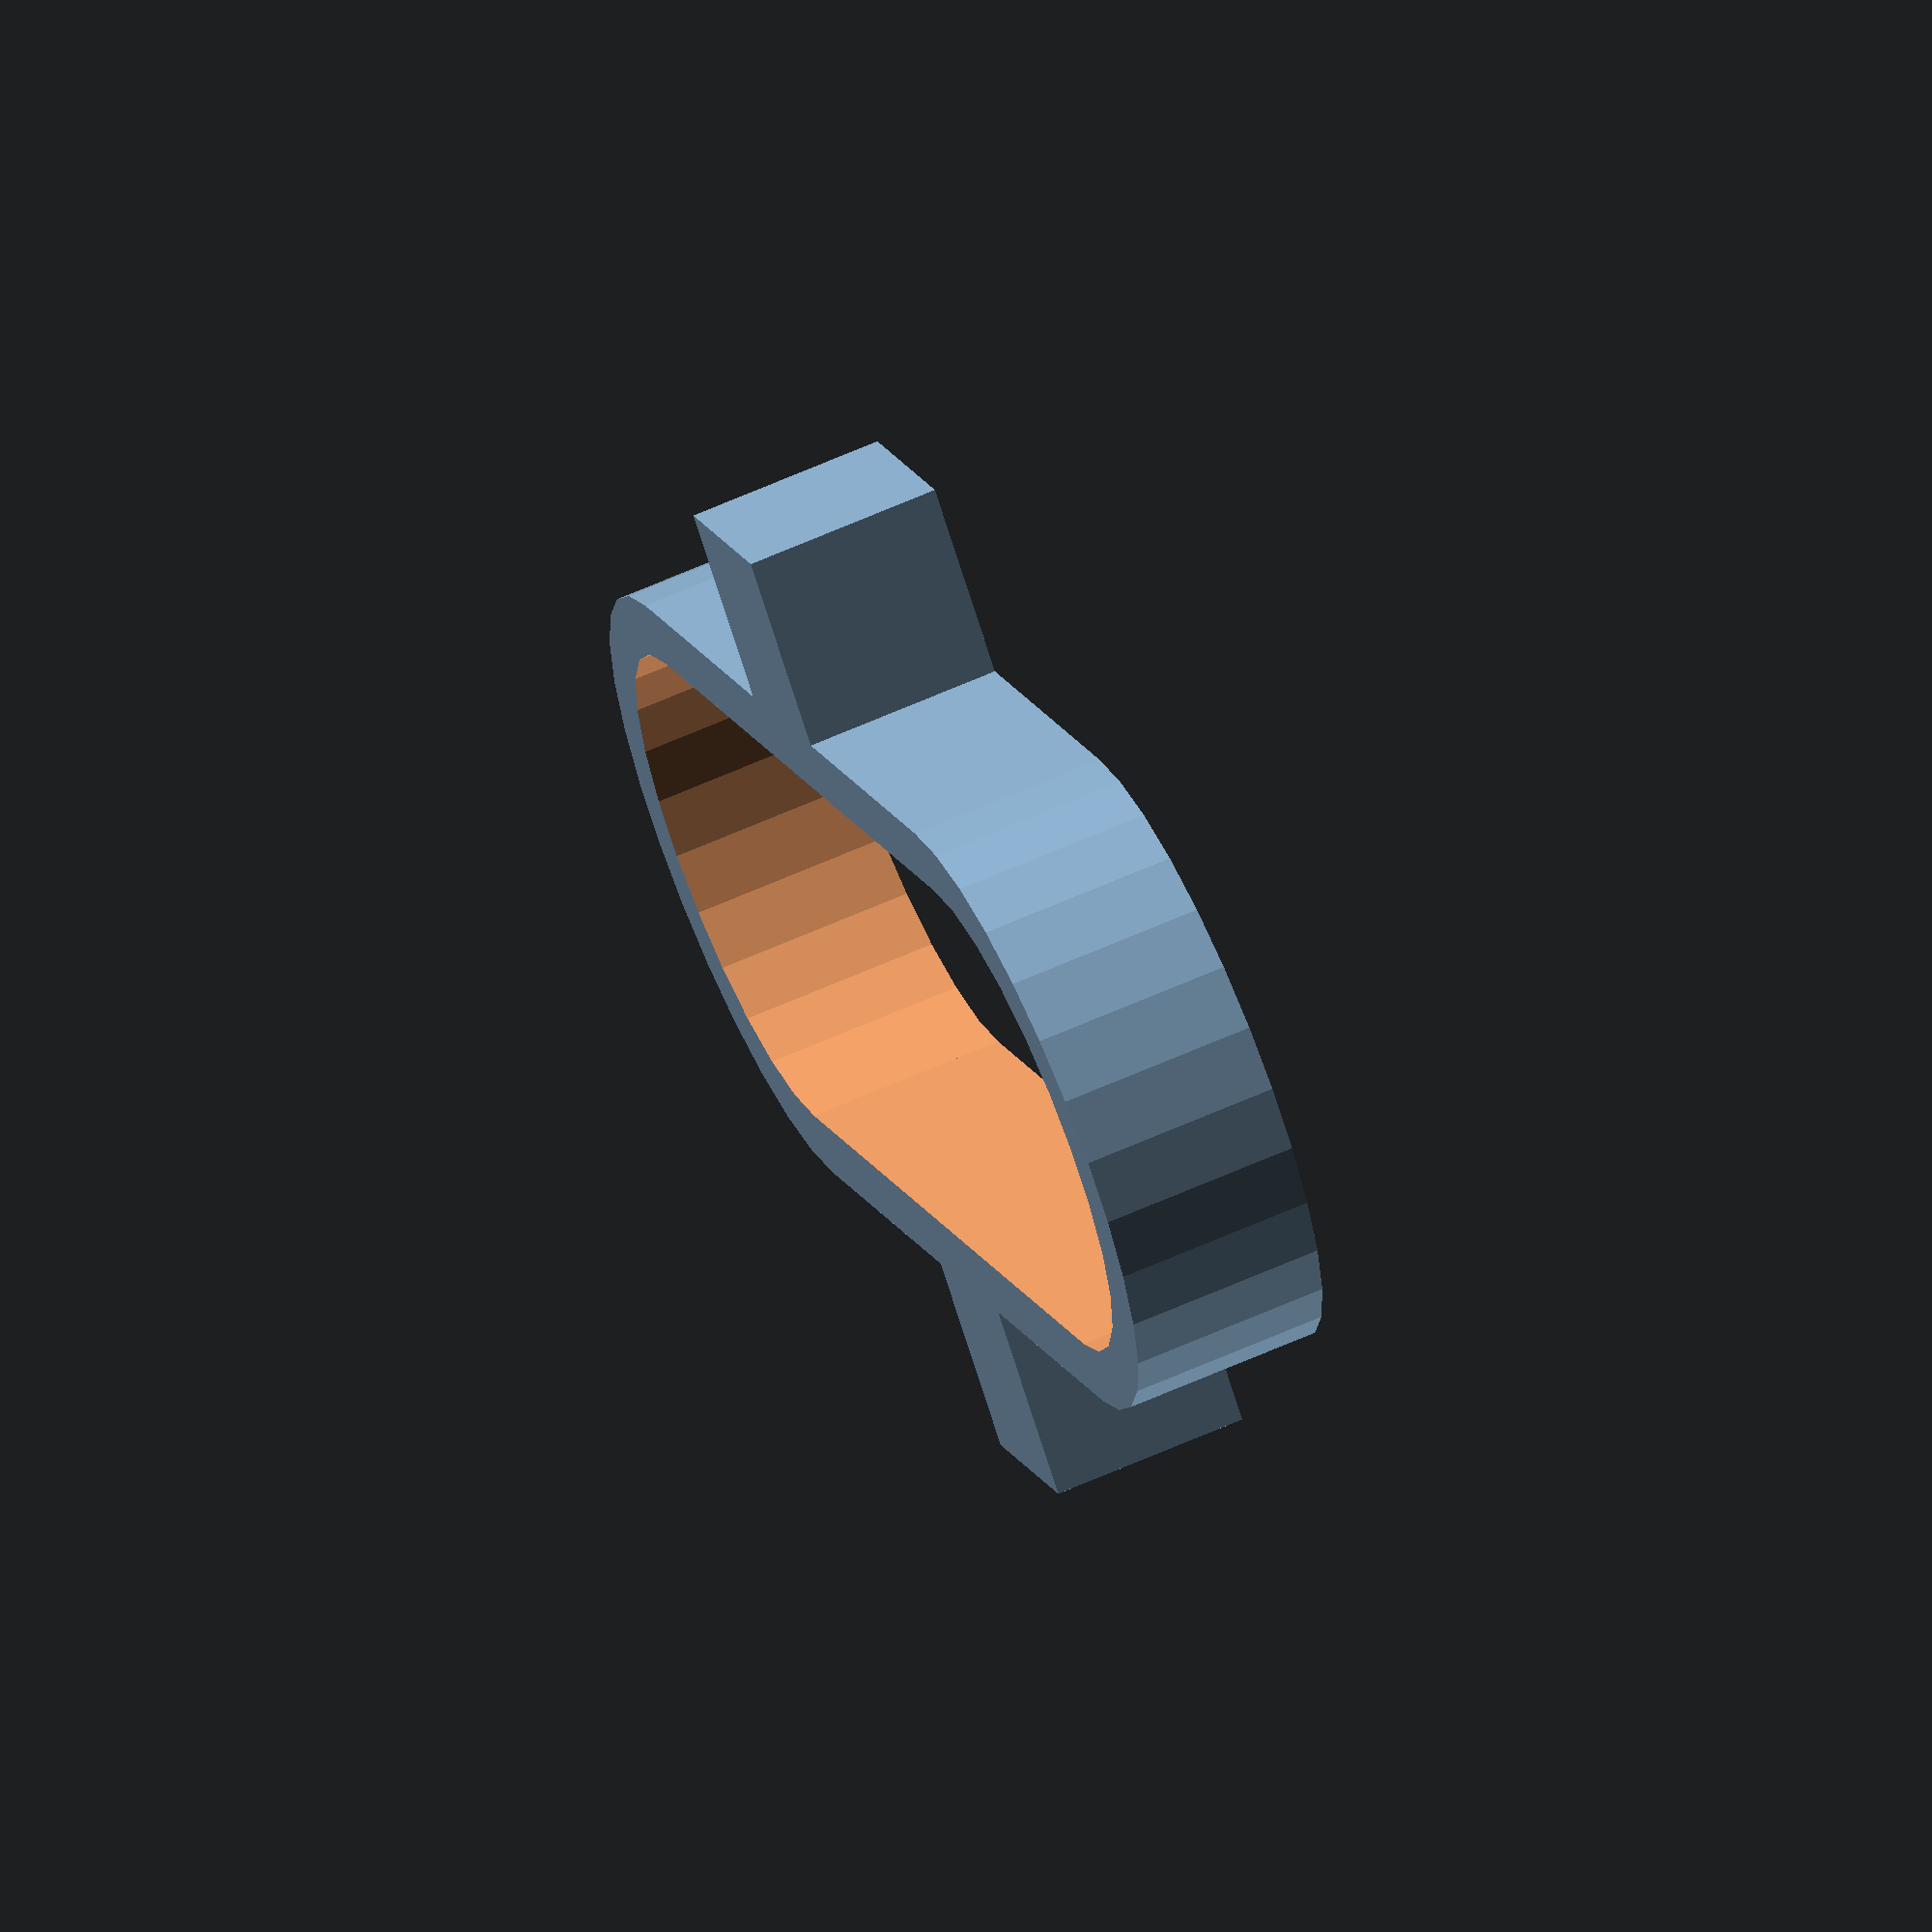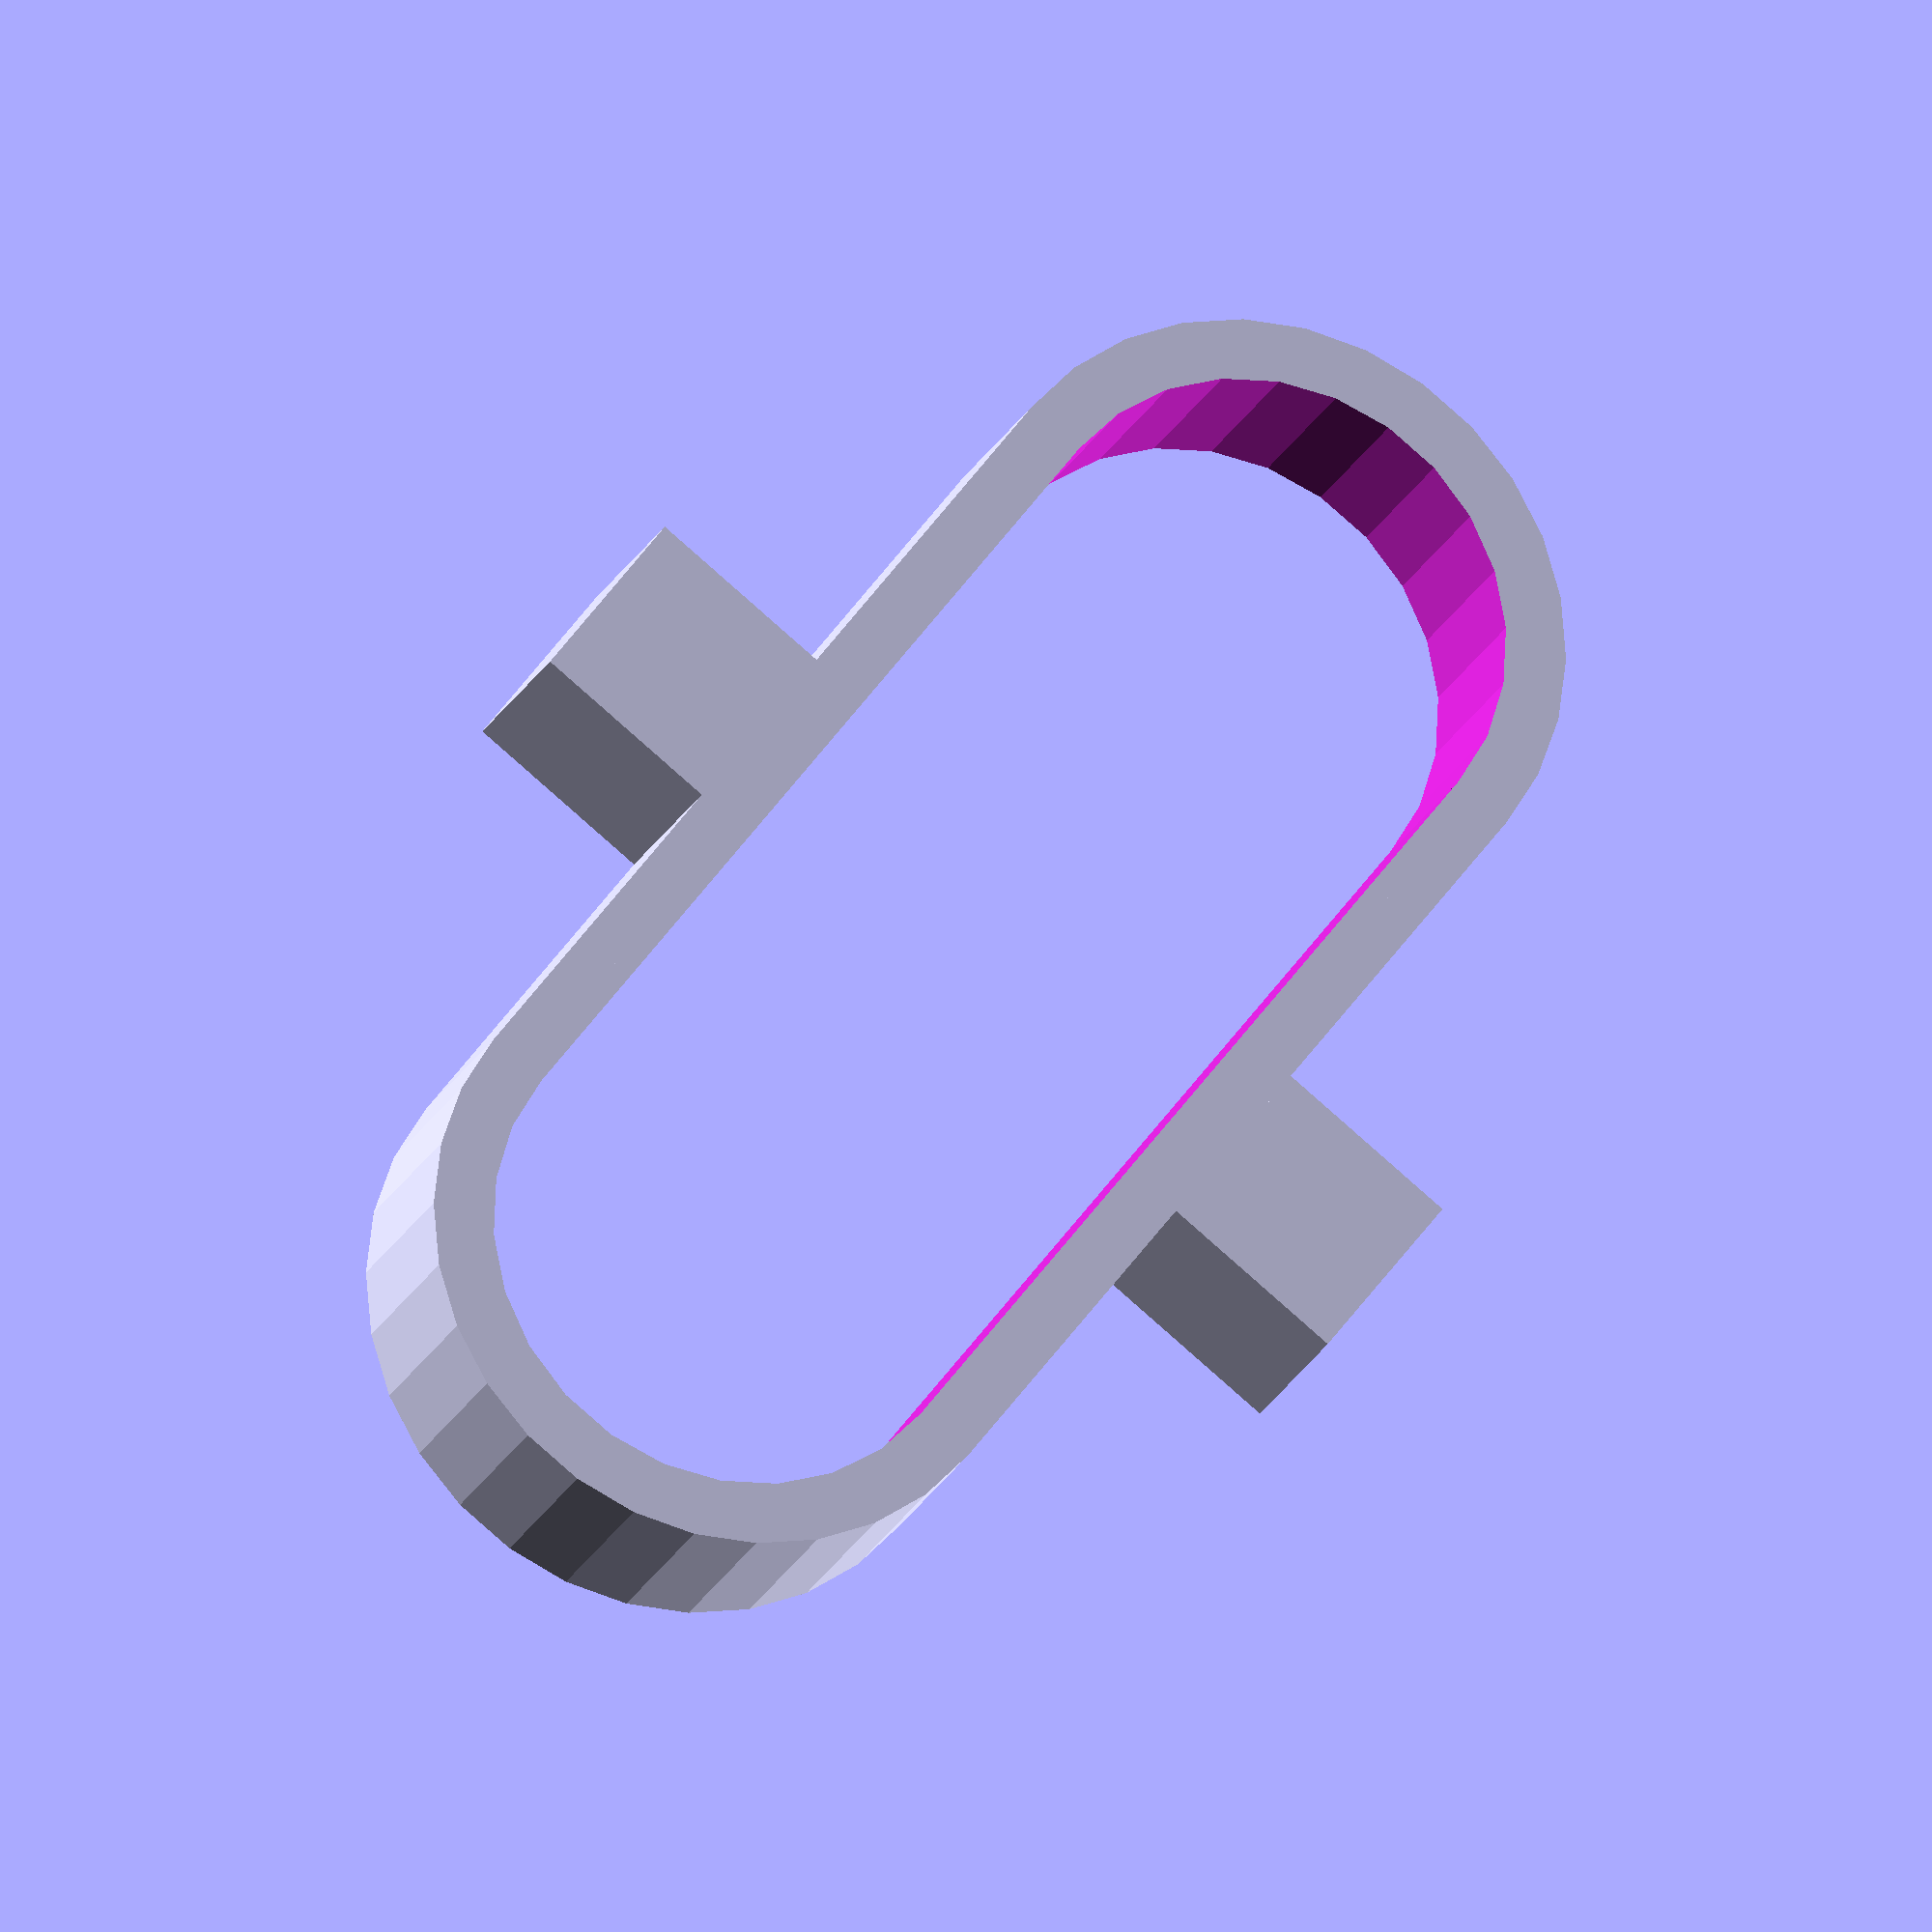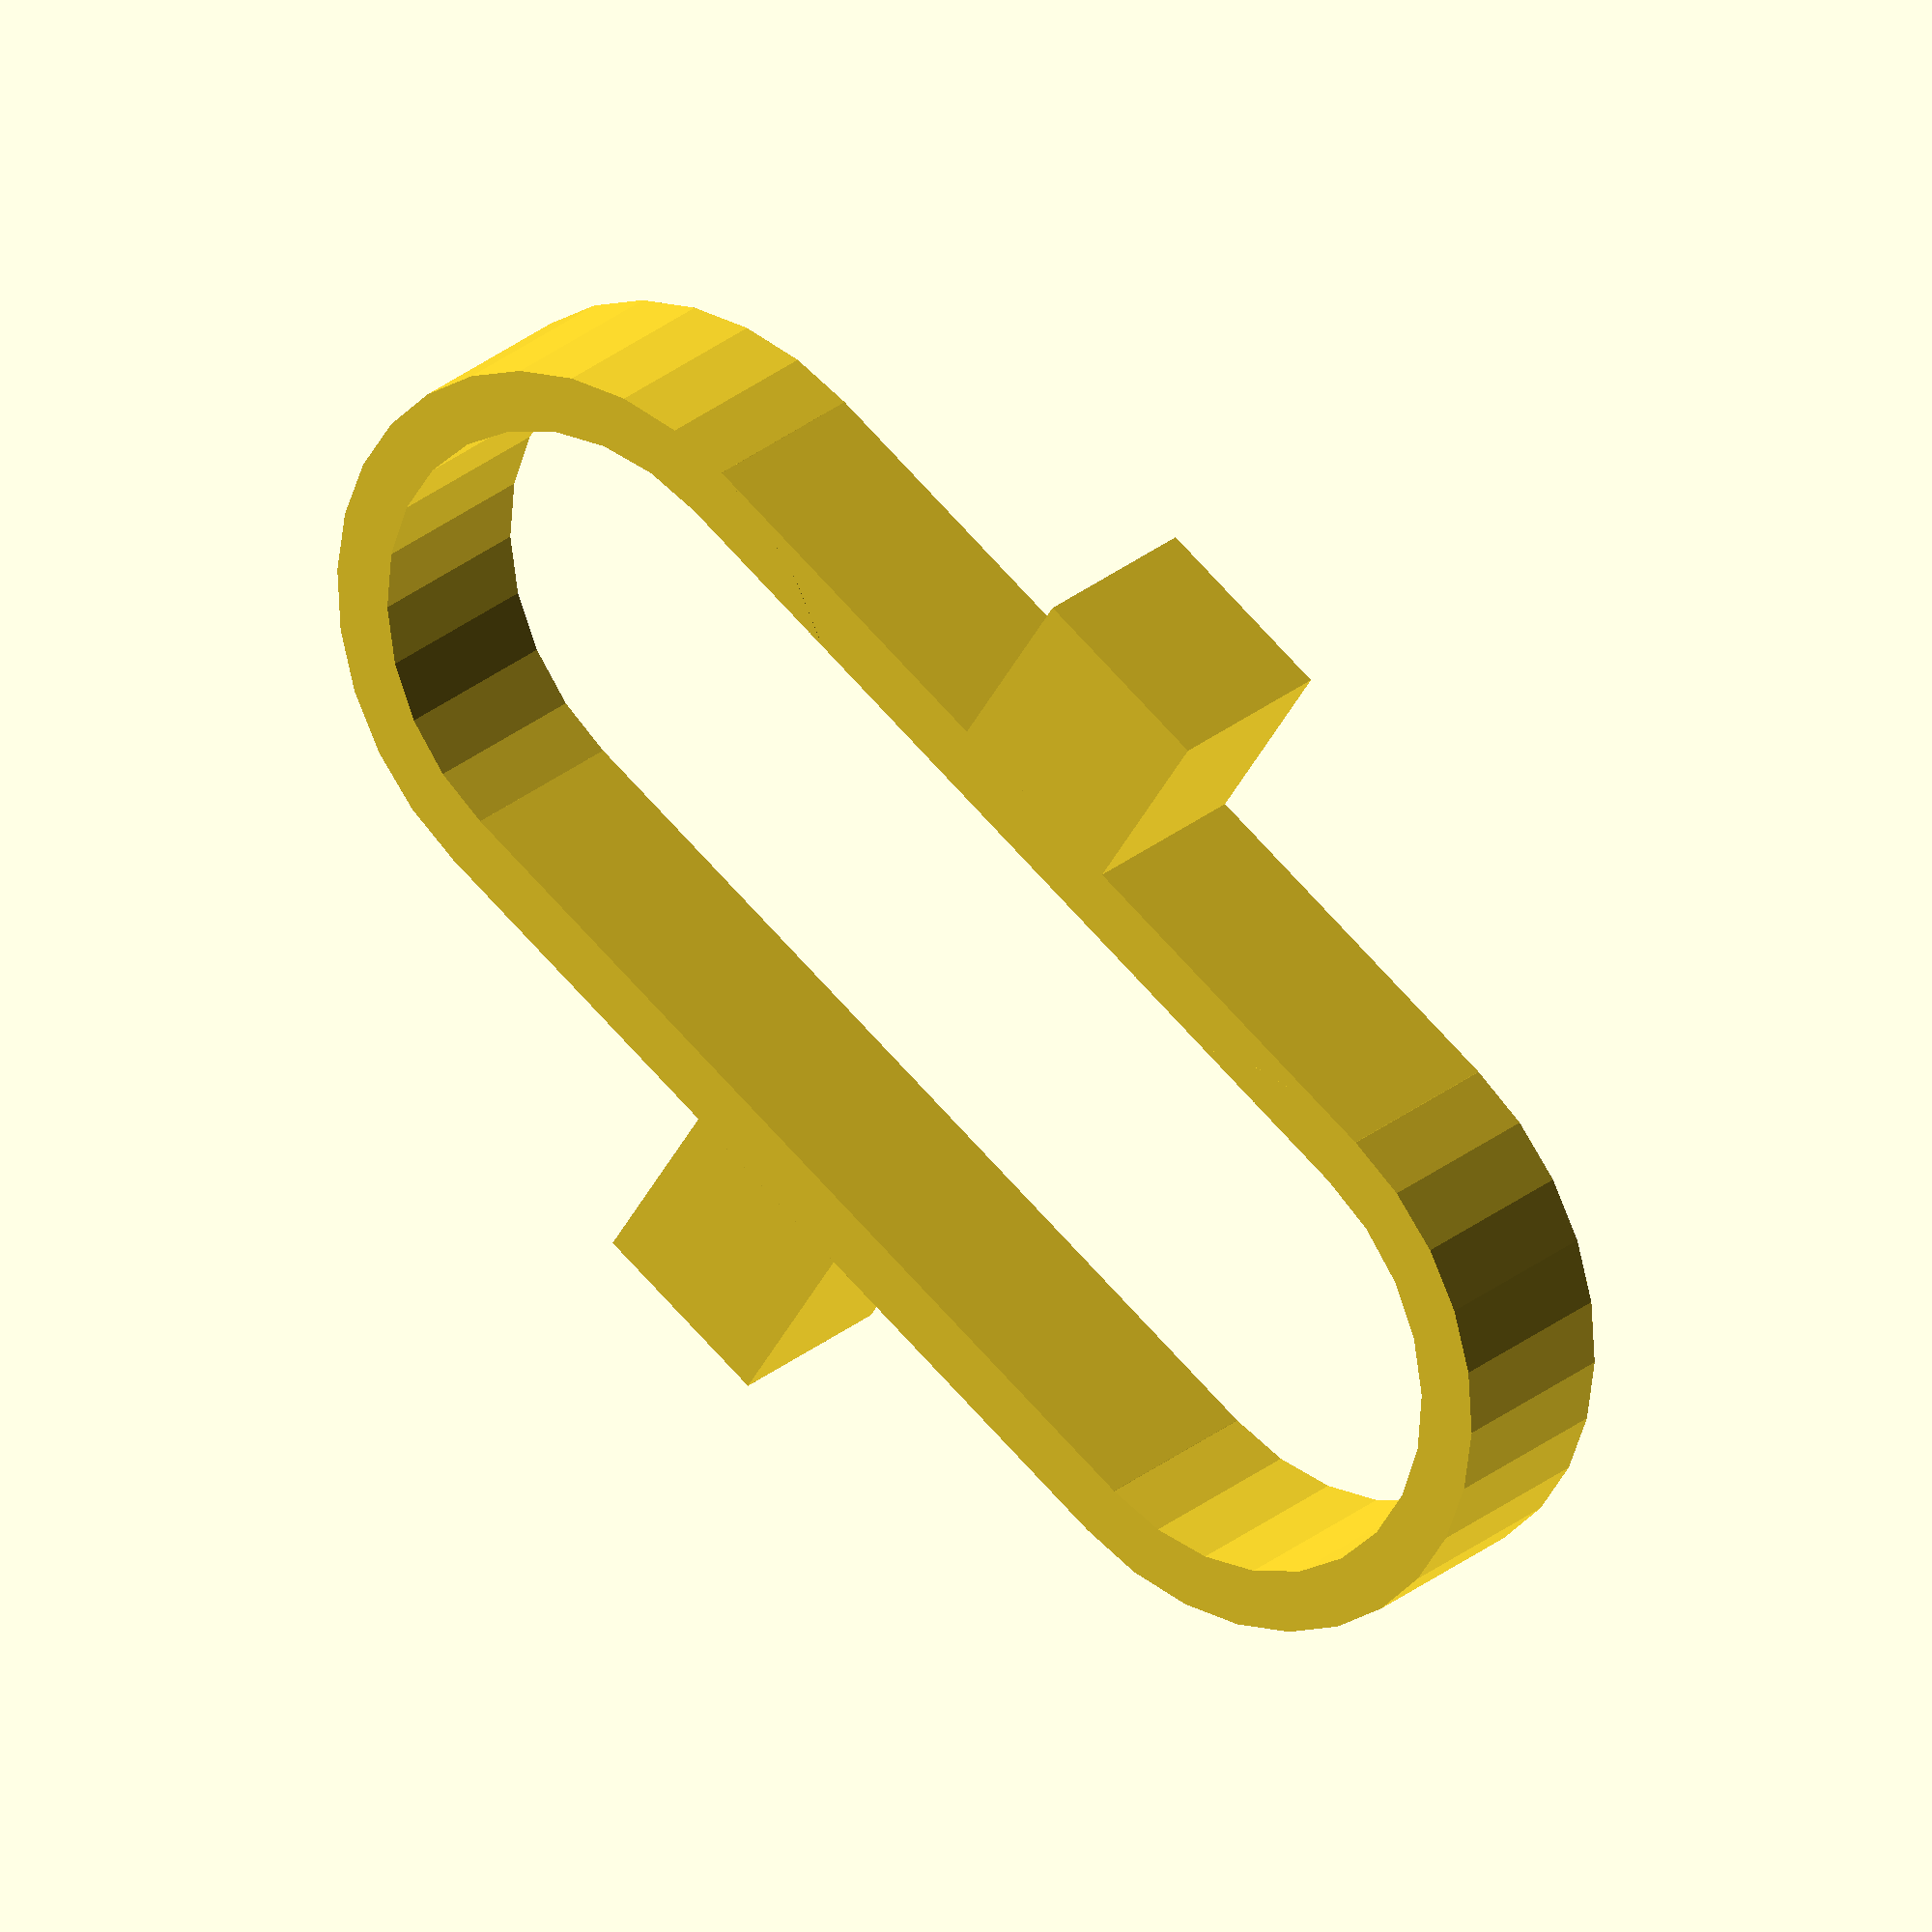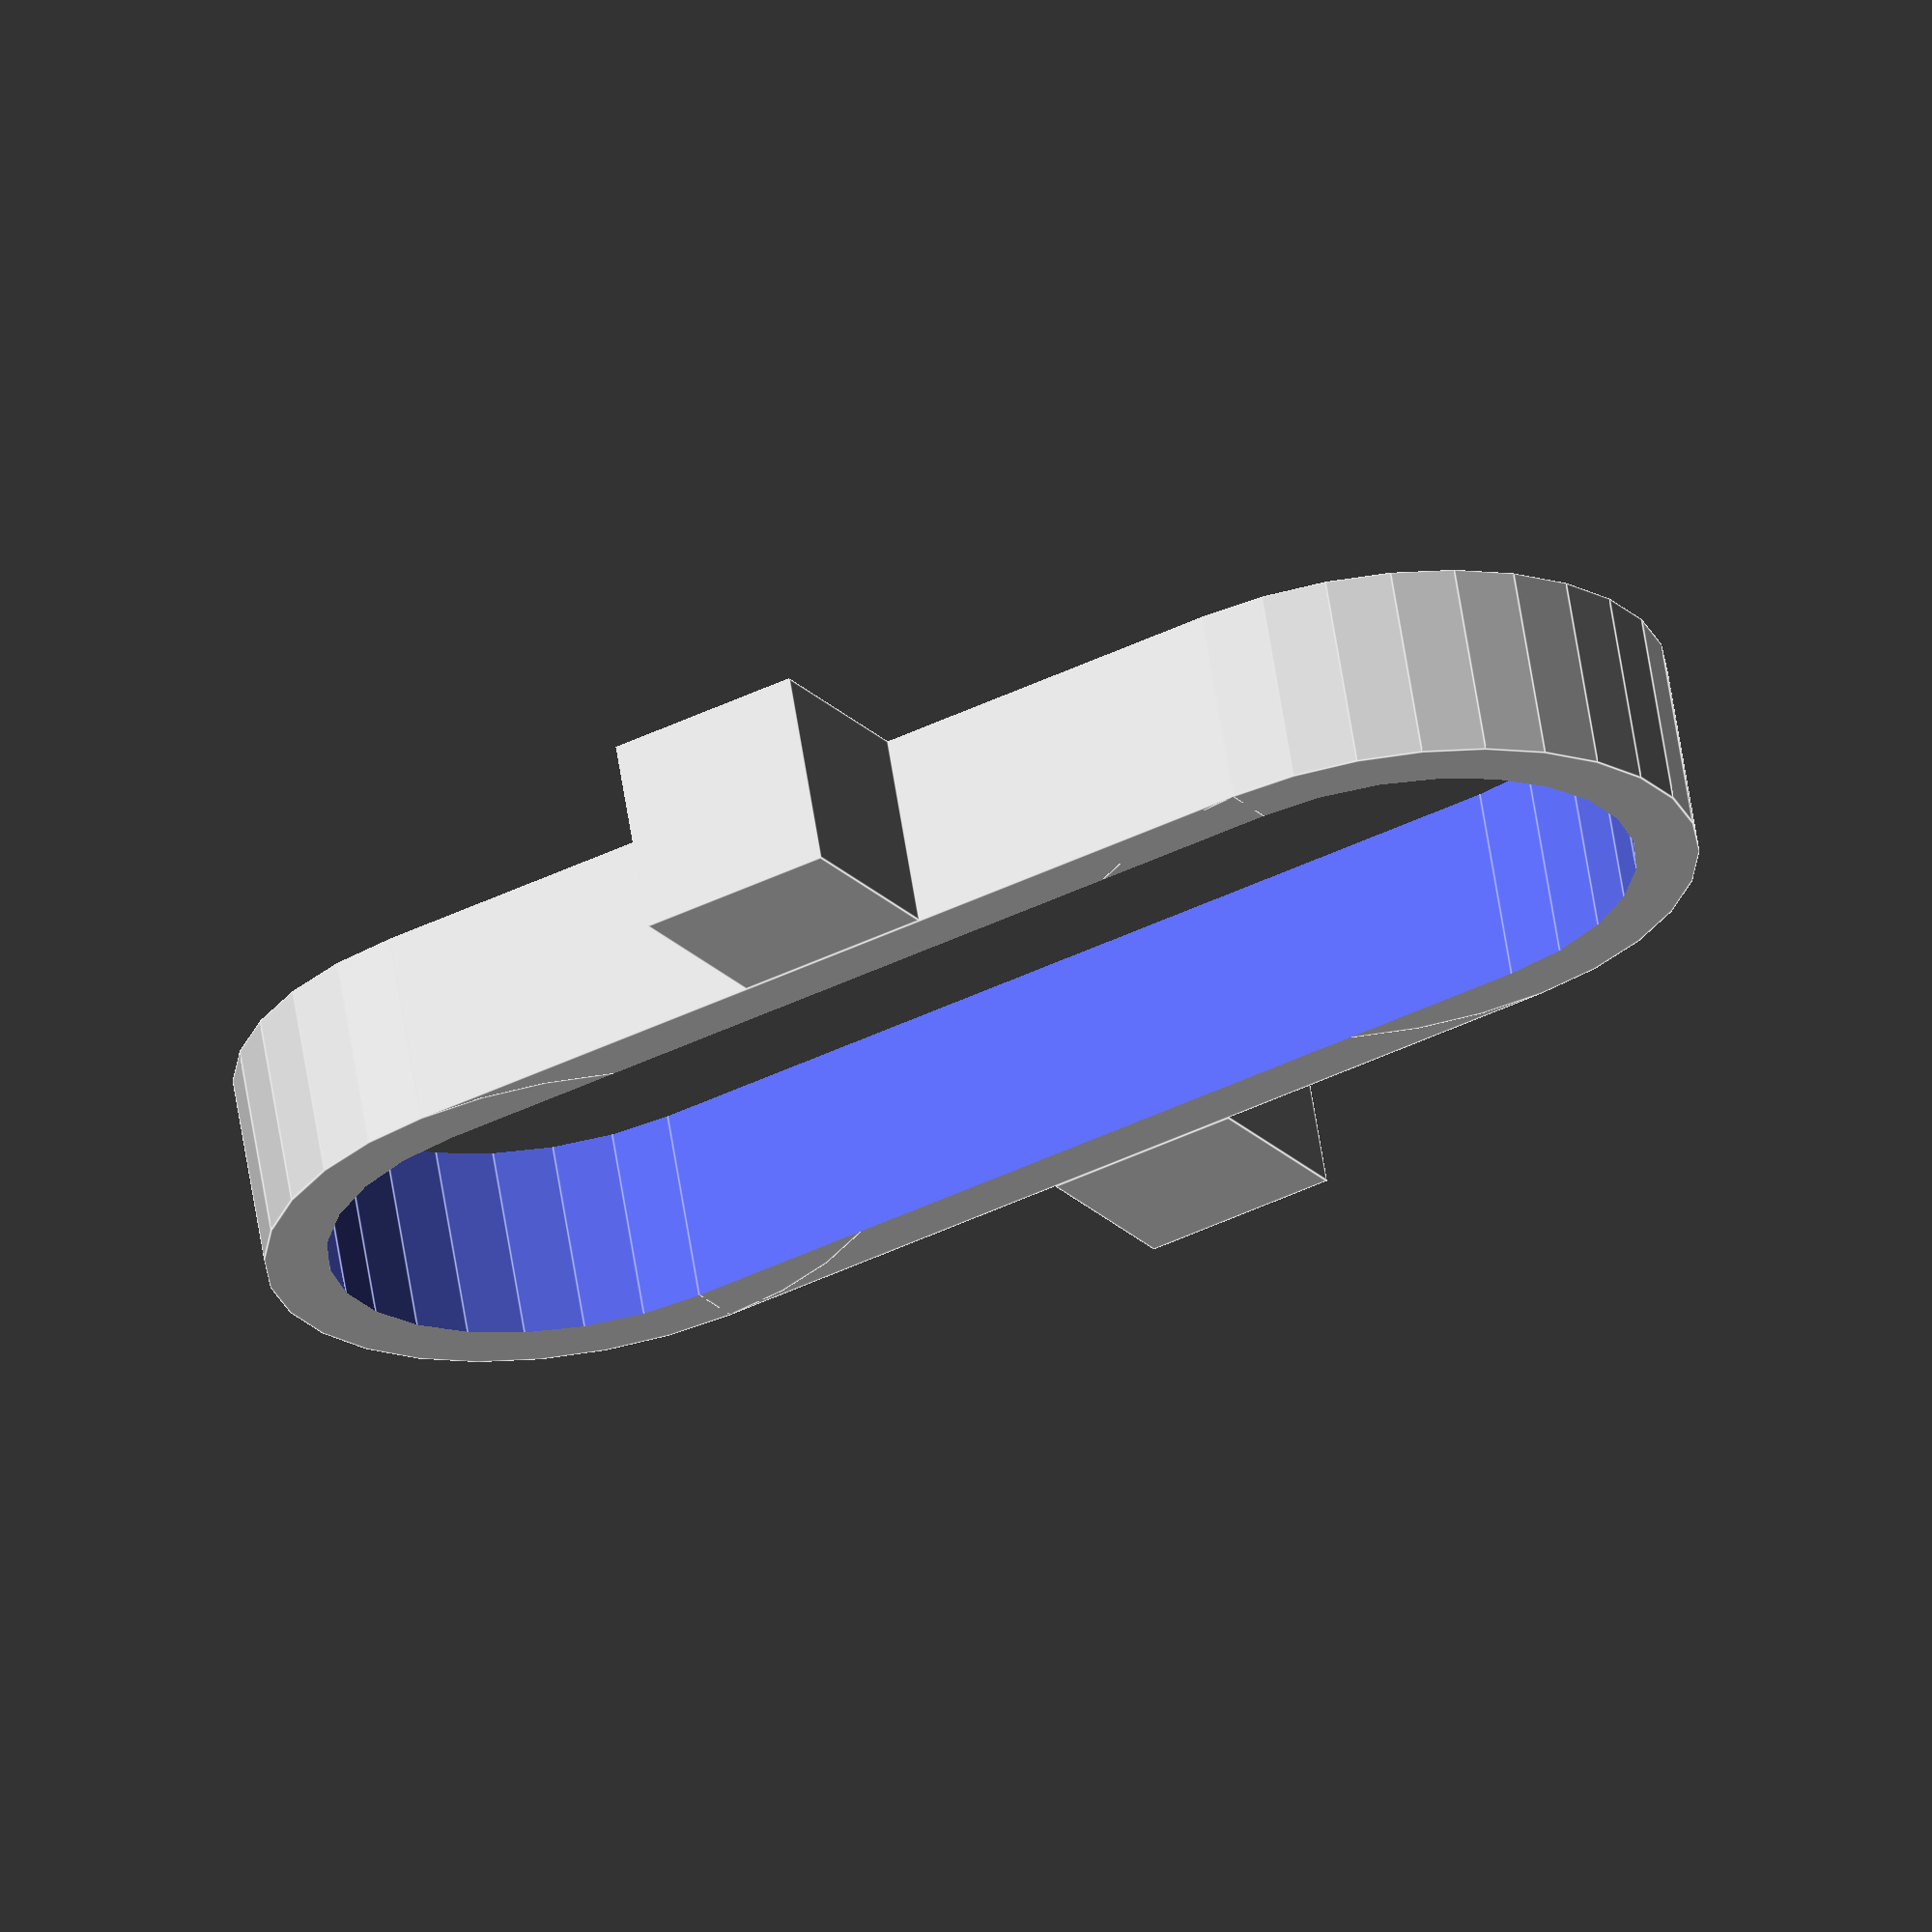
<openscad>
th=2;
w = 6.4;

translate([0,-3,0])
cube(w);

translate([-20-w,-3,0])
cube(w);

difference()
{
translate([-10,0,0])
union()
{
  translate([-10,-15,0])
  cube([20,30,w]);
  
  translate([0,15,0])
  cylinder(h=w, r=10, center=false);


  translate([0,-15,0])
  cylinder(h=w, r=10, center=false);

}


translate([-10,0,-.1])

union()
{
  translate([-10+th,-15,0])
  cube([20-2*th,30,6+th]);
  
  translate([0,15,0])
  cylinder(h=w+th, r=10-th, center=false);


  translate([0,-15,0])
  cylinder(h=w+th, r=10-th, center=false);

}

}
</openscad>
<views>
elev=296.6 azim=316.2 roll=245.7 proj=o view=solid
elev=201.5 azim=322.9 roll=19.6 proj=o view=wireframe
elev=333.8 azim=302.4 roll=37.5 proj=o view=solid
elev=296.1 azim=299.7 roll=171.0 proj=o view=edges
</views>
